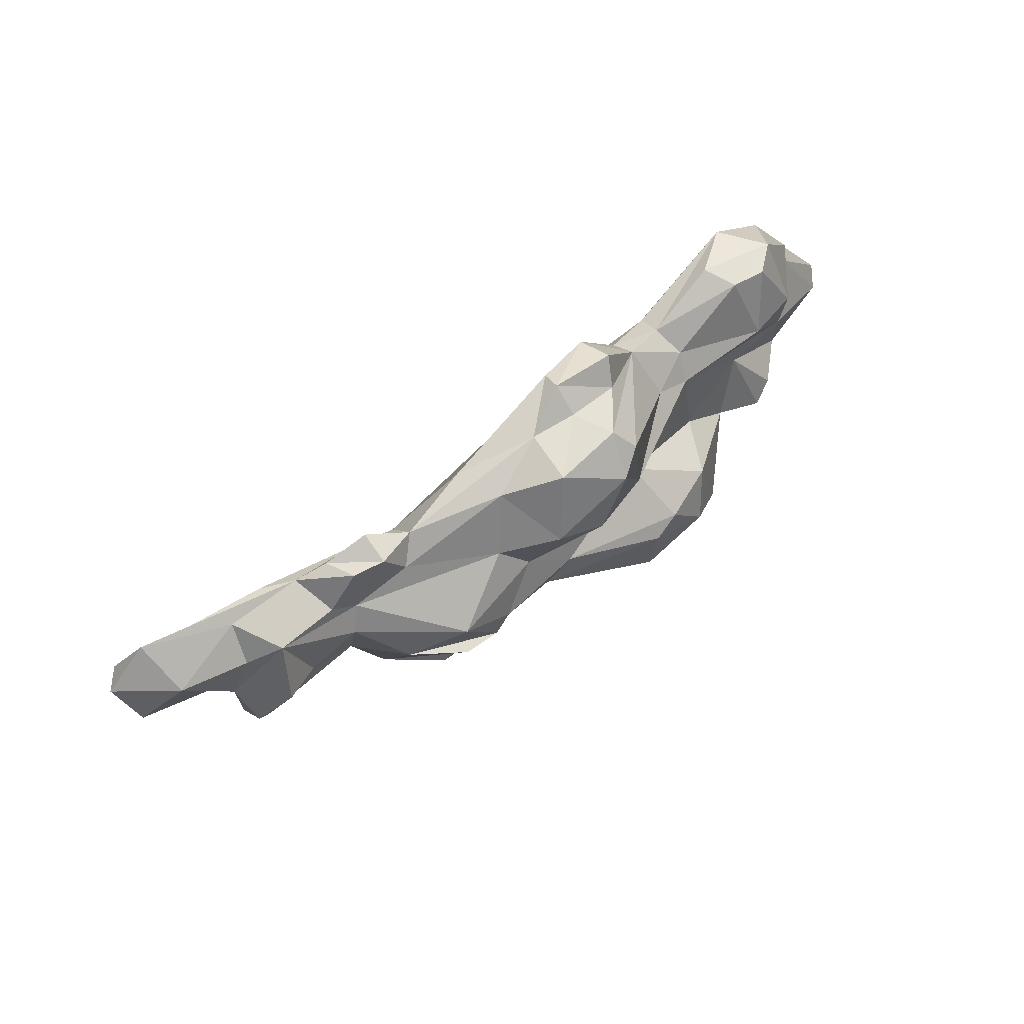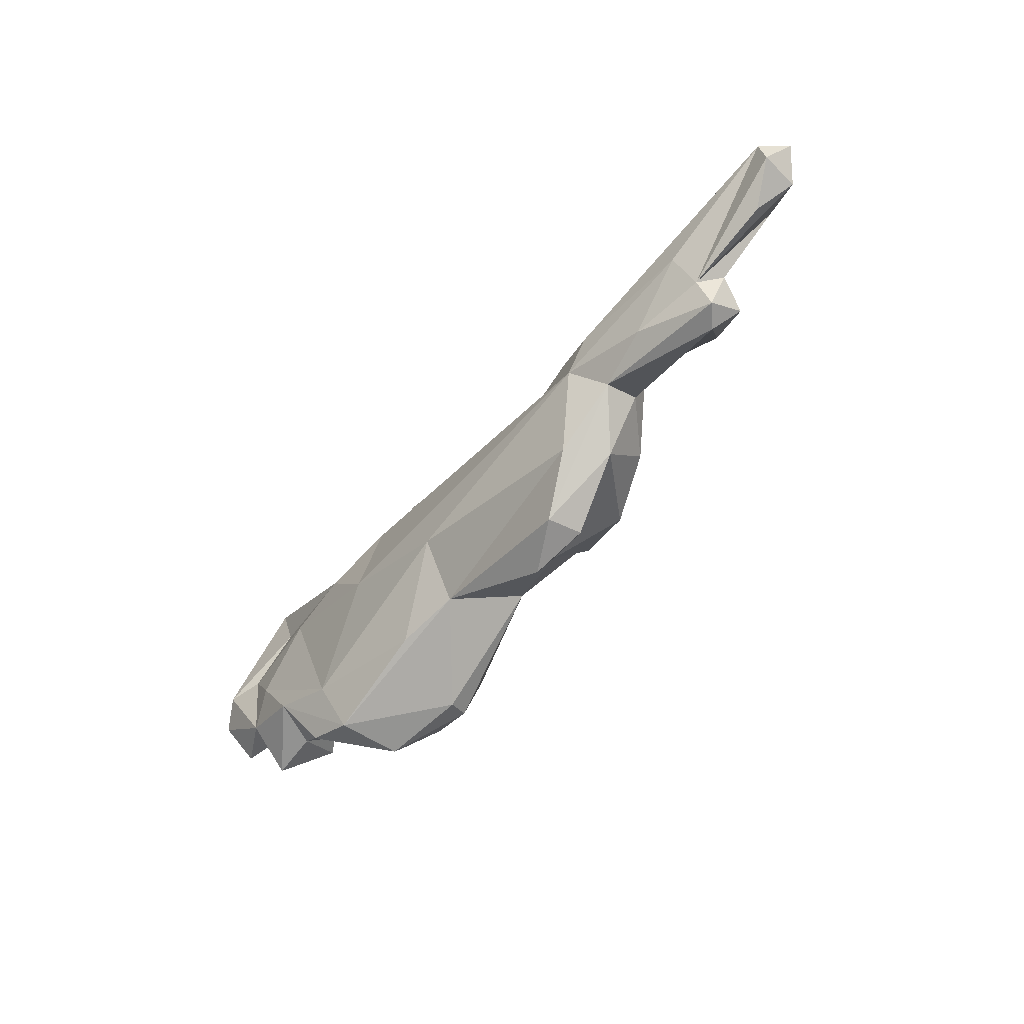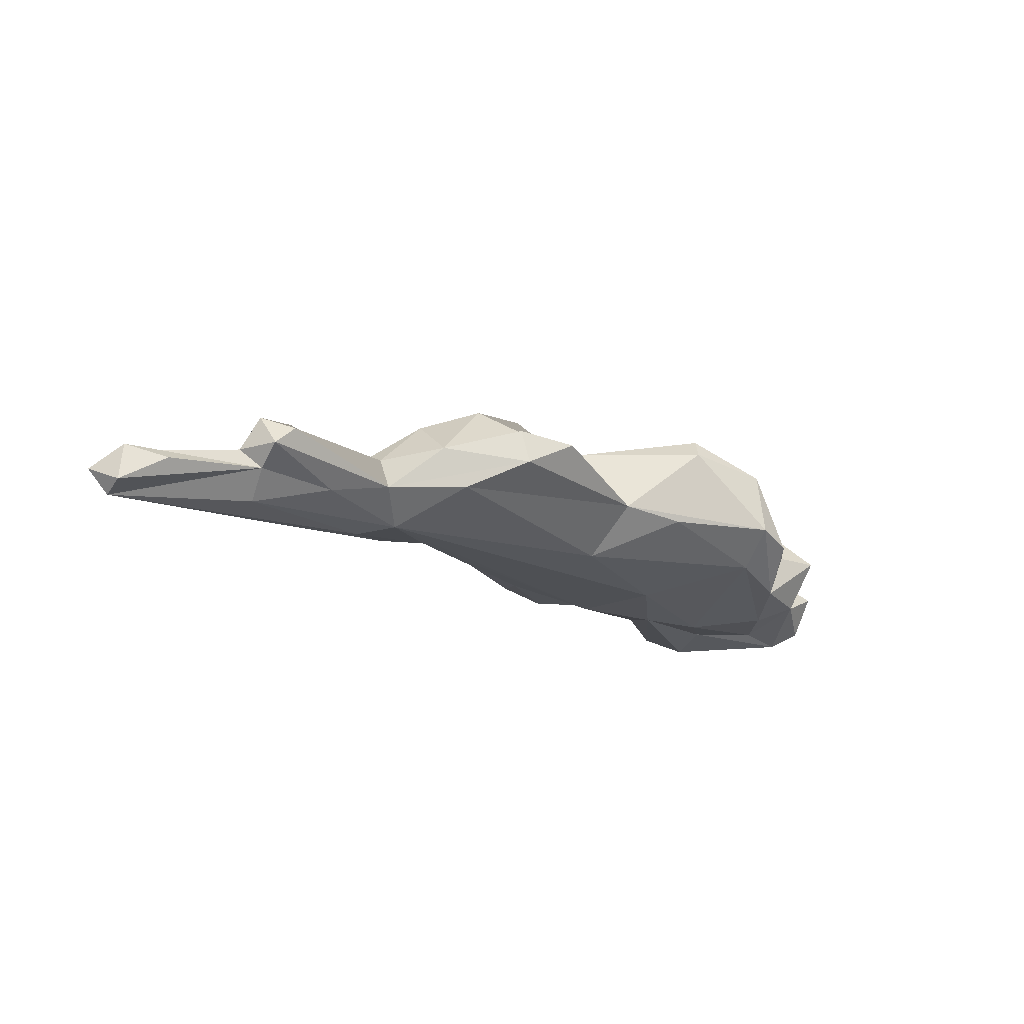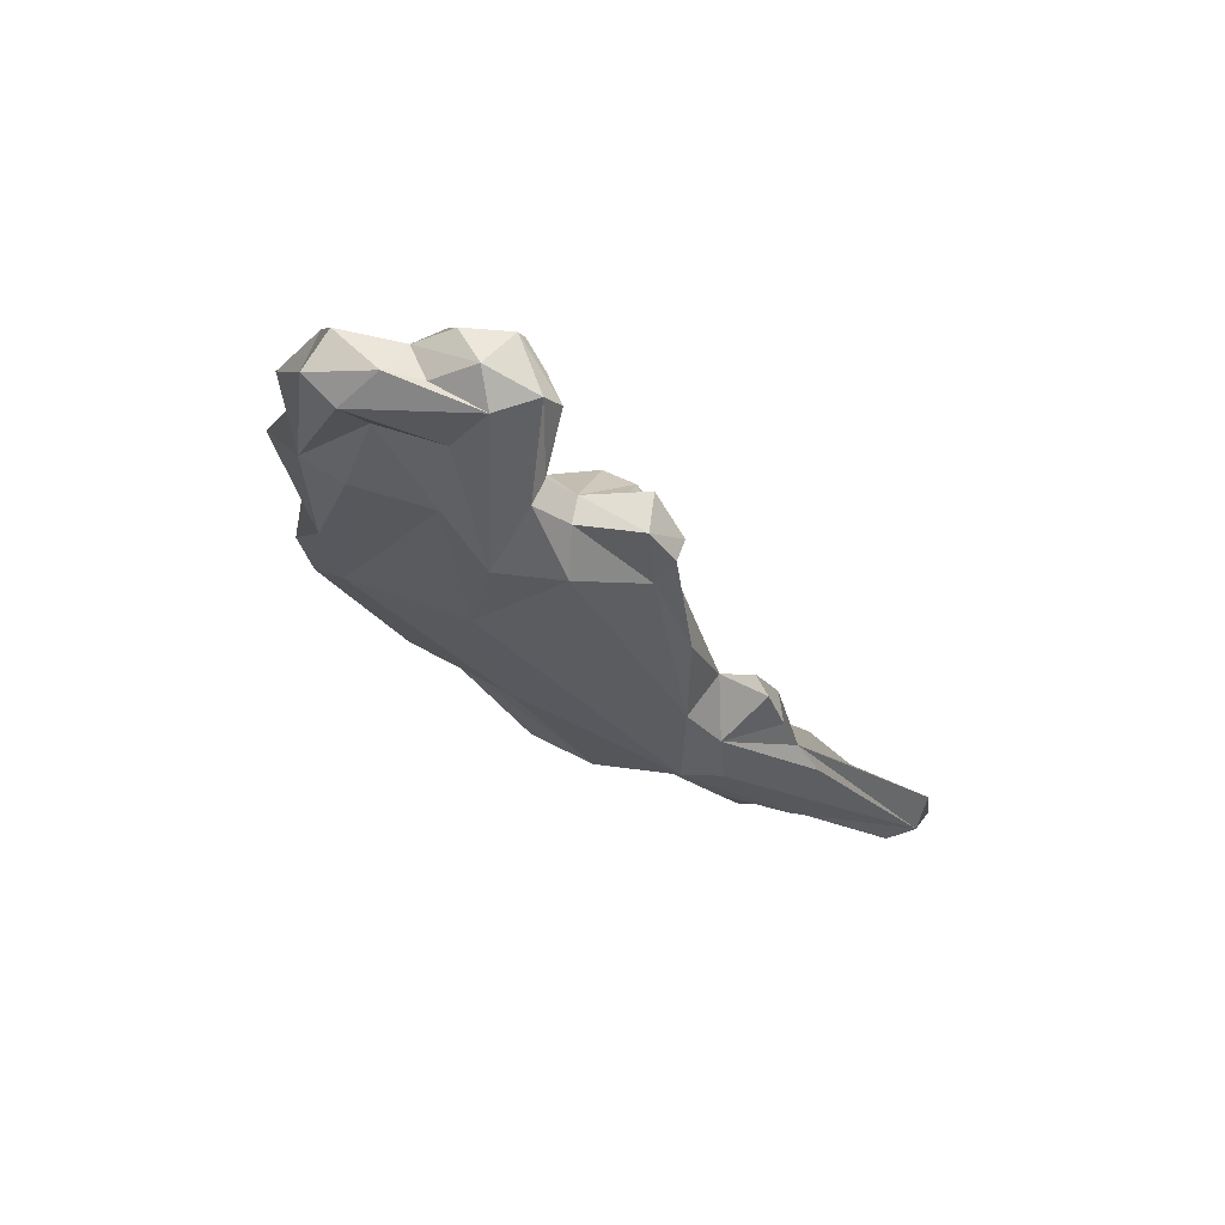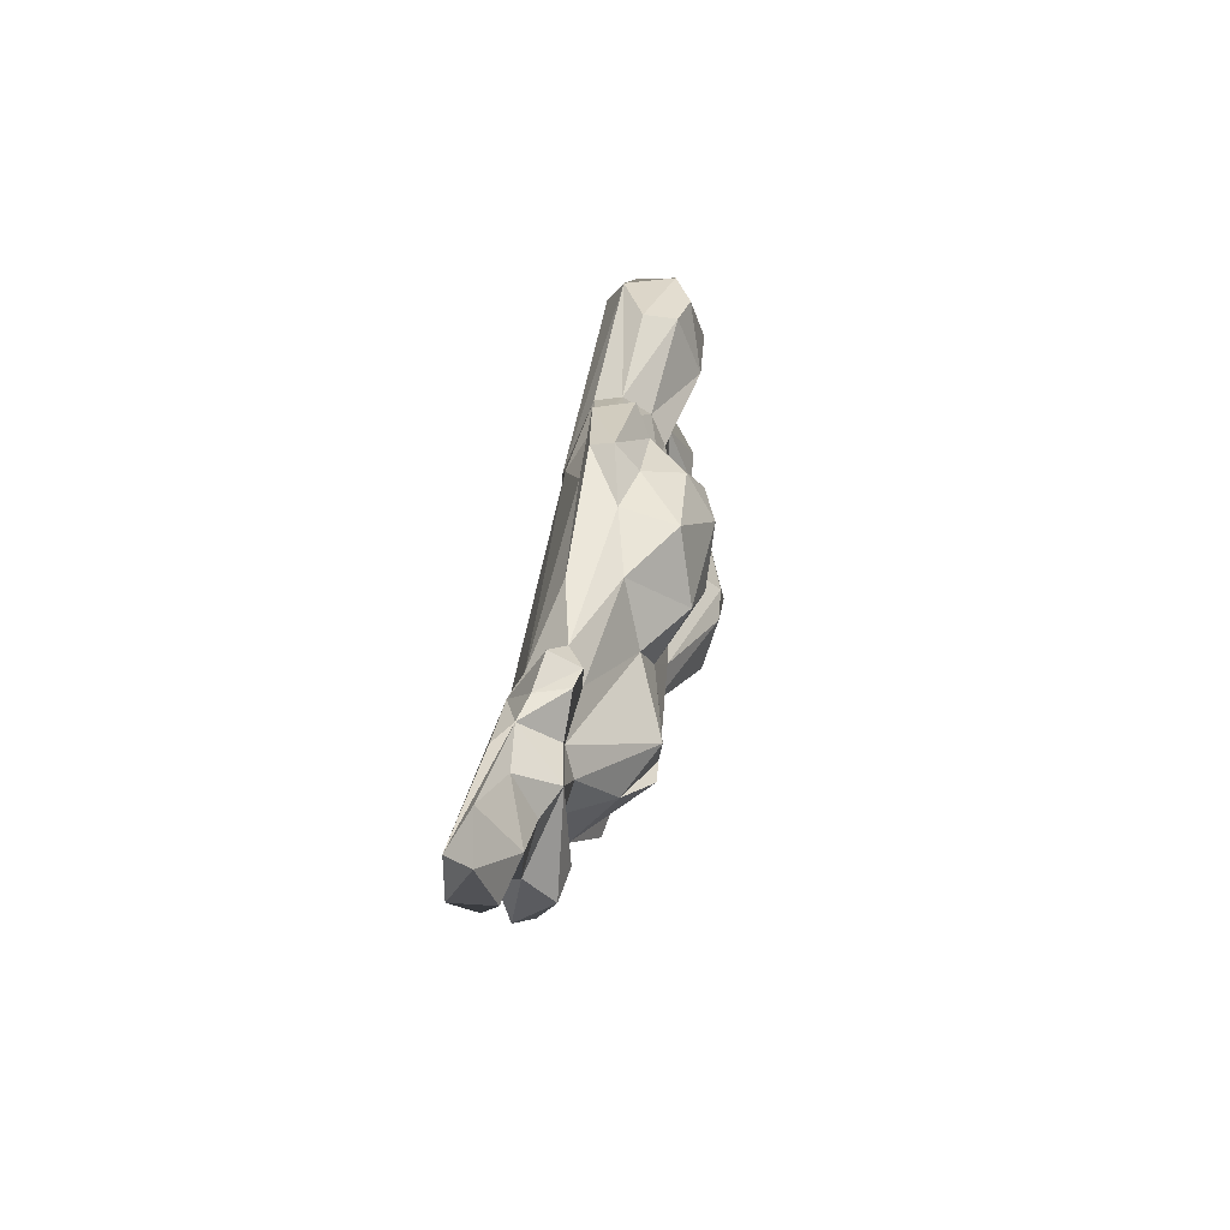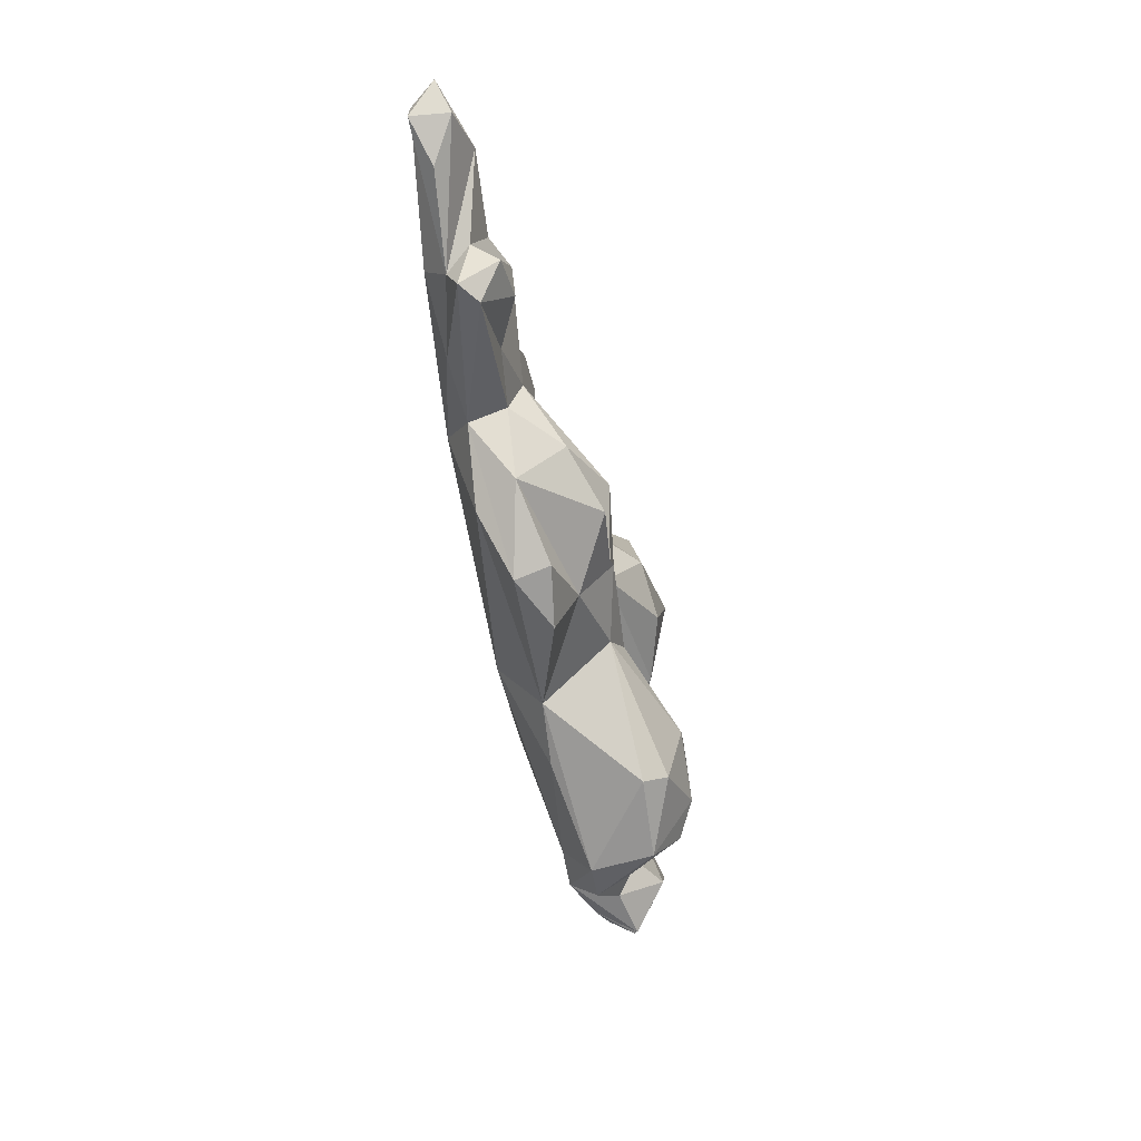
<metadata>
{"format":"obj","ext":"obj","renderer":"f3d","projection":"perspective","resolution":1024,"background":"white","views":[{"elev":48.0,"azim":137.1,"up":"+Z"},{"elev":-59.8,"azim":48.4,"up":"+Z"},{"elev":-25.1,"azim":146.6,"up":"+Y"},{"elev":-31.2,"azim":-52.7,"up":"+Y"},{"elev":30.3,"azim":96.3,"up":"+Z"},{"elev":-61.0,"azim":98.9,"up":"+Z"}]}
</metadata>
<code>
v 157.2 0 -65.18
v -314.7 32.98 -0.8979
v 351.6 10.42 -34.99
v -358.9 65.09 -41.91
v -193.3 52.34 -168.4
v 129.9 60.73 -14.45
v -106.1 69.84 62.85
v -290.2 104.8 36.39
v -239.6 75.57 -118.6
v -74.69 109 24.58
v 48.07 102.3 -136.9
v 318.9 50.3 -21.14
v -114.6 101.7 -175.8
v -192.2 72.95 13.3
v -168.8 132.6 -129.8
v 260.3 49.86 -40
v -115.5 132.1 -117.6
v -106.7 112.7 -51.87
v -135 132 -102.4
v -19.85 92.63 -133.6
v 234 61.68 -33.39
v -39.03 100.2 -111.9
v 4.557 94.86 -85.72
v 128.4 84.11 -113.7
v 137.2 1.055 -91.58
v 84.93 15.84 -48.19
v -232.4 18.53 -16.1
v 348.1 9.398 -4.58
v -56.15 35.36 25.35
v -281.7 29.53 66.8
v 322.9 24.67 -63.23
v 69.96 38.92 -187.3
v 257.8 33.36 -9.769
v 246.3 45.13 -124.9
v -266 64.08 -108.1
v -357.7 81.33 -6.301
v -364.4 71.19 9.269
v -57.77 59.96 53.63
v 90.91 46.12 -21.75
v 76.16 65.56 -185
v -232 51.13 -148.5
v -281.4 82.66 87.48
v 161 48.29 -107.2
v -59.93 77.54 31.76
v 191.5 26.15 -17.64
v -236.3 88.29 72.54
v -247.2 80.16 -91.27
v -129.7 7.338 -76.39
v 251.6 4.569 -65.5
v 201.3 13.01 -102.6
v -168.7 8.32 -27.63
v -37.46 6.843 -121.3
v 124.3 9.866 -44.59
v -117.6 17.02 -0.9373
v -45.96 39.5 -162.8
v 218.5 14.53 -16.32
v 109 18.77 -155.9
v -198.2 29.75 -134
v -268.8 31.64 22.98
v -259.1 44.7 90.41
v 256.6 22.15 -90.85
v -97.55 37.28 -165.2
v -283.9 25.36 -50.37
v -188.8 29.79 23.96
v 31.2 36.39 -4.994
v 128.9 37.17 -2.829
v -251.7 26.87 -105.5
v -344.4 26.66 -0.9596
v 331.2 24.89 18.24
v 158.9 20.39 -118.5
v -312.2 72.01 -98.39
v -312.1 38.38 -66.08
v -314.6 44.54 44.6
v -182.9 52.01 30.69
v -62.33 41.75 49.04
v -27.34 65.67 19.92
v 364.6 29.36 -0.9284
v 349.8 40.55 -36.15
v 32.71 60.82 -194.1
v -329.7 64.44 -53.23
v -310.9 79.07 -43.21
v -324.1 70.31 37.32
v -105.4 38.72 57.2
v -302.9 50.41 76.87
v -225.9 62.79 79.26
v 165.1 32.26 -12.9
v 270.3 40.44 -76.8
v 259.9 31.75 -119.5
v 264 60.95 -98.29
v -275.9 98.17 -85.19
v -286.9 98.36 -64.03
v -300.5 90.53 -5.634
v -148.7 57.05 30.65
v -101.6 80.29 37.01
v 157.6 57.69 -12.14
v 234.8 65.79 -92.1
v 128.7 49.33 -152.8
v -254.4 105.1 20.81
v -161.5 80.96 -7.792
v 179.4 54.28 -39.11
v 34.15 78.16 -156.3
v -121.2 119.7 -164.6
v -185.6 99.91 -169.9
v -199.9 119.5 -133.6
v -206 79.05 -74.95
v -90.59 120.5 5.743
v -18.48 109.7 12.24
v -69.98 130.5 -10.31
v 17.33 74.72 -10.26
v -190.1 83.75 -11.58
v 31.51 87.47 -59.71
v 105.7 57.27 -43.56
v 154.1 51.49 -57.4
v -180.9 120 -89.36
v -121.5 91.67 -65.7
v -50.33 125.6 -56.59
v -7.335 119.3 -45.74
v 82.9 104 -131.2
v 162.9 58.61 -77.78
v 35.55 103.2 -121.8
v -369.7 41.96 -8.345
v -343.1 40.9 32.63
v -147.8 36.32 24.84
v -312.6 77.17 65.31
v -261.4 95.85 77.04
v -255.6 81.85 -30.23
v 201.2 50.42 -98.8
v 86.16 108.2 -97.12
f 1 25 49
f 50 49 25
f 25 48 52
f 70 25 57
f 57 25 52
f 51 27 48
f 48 54 51
f 54 48 25
f 1 26 25
f 28 1 49
f 1 53 26
f 49 61 28
f 50 61 49
f 70 50 25
f 52 48 58
f 48 27 58
f 58 27 63
f 63 27 2
f 59 27 51
f 26 54 25
f 56 53 1
f 55 57 52
f 55 52 62
f 52 58 62
f 59 2 27
f 51 54 64
f 54 26 29
f 56 1 28
f 45 56 28
f 3 28 61
f 30 59 51
f 60 30 51
f 60 51 64
f 28 69 45
f 57 55 32
f 5 62 58
f 72 63 2
f 2 59 68
f 30 68 59
f 64 54 123
f 26 65 29
f 53 39 26
f 75 29 65
f 65 26 39
f 66 39 53
f 56 45 53
f 70 88 50
f 58 67 5
f 41 5 67
f 58 63 67
f 63 72 67
f 2 68 72
f 121 72 68
f 54 29 123
f 3 61 31
f 70 57 32
f 55 62 5
f 41 67 35
f 35 67 71
f 72 71 67
f 4 72 121
f 121 68 122
f 122 68 30
f 122 30 73
f 64 74 60
f 123 74 64
f 74 123 93
f 75 65 76
f 65 39 76
f 6 39 66
f 53 86 66
f 45 69 33
f 69 28 77
f 3 77 28
f 31 78 3
f 50 88 61
f 70 34 88
f 55 79 32
f 4 80 72
f 71 72 80
f 81 71 80
f 122 37 121
f 37 36 121
f 121 36 4
f 81 80 36
f 80 4 36
f 73 82 122
f 37 122 82
f 29 83 123
f 83 93 123
f 7 93 83
f 29 75 83
f 83 75 38
f 7 83 38
f 75 76 38
f 6 66 86
f 86 53 45
f 3 78 77
f 78 31 61
f 32 97 70
f 97 32 40
f 79 40 32
f 73 84 82
f 8 82 124
f 124 82 84
f 73 30 84
f 30 60 84
f 8 124 42
f 124 84 42
f 42 84 60
f 8 42 125
f 125 42 46
f 85 46 42
f 60 85 42
f 74 46 85
f 85 60 74
f 74 93 14
f 6 86 95
f 87 61 88
f 89 87 88
f 97 43 70
f 101 79 55
f 71 90 35
f 9 41 35
f 9 35 47
f 90 47 35
f 71 91 90
f 91 71 81
f 81 36 92
f 37 82 36
f 82 92 36
f 7 94 93
f 10 93 94
f 7 38 94
f 76 44 38
f 10 94 44
f 94 38 44
f 76 107 44
f 109 107 76
f 6 112 39
f 112 109 39
f 109 76 39
f 95 86 45
f 21 45 33
f 33 69 12
f 12 69 77
f 12 77 78
f 78 61 12
f 12 61 87
f 89 88 34
f 96 34 127
f 101 97 40
f 79 101 40
f 5 13 55
f 13 20 55
f 13 5 103
f 103 5 41
f 90 91 126
f 126 91 81
f 126 81 92
f 92 82 8
f 92 8 98
f 125 46 98
f 8 125 98
f 74 14 46
f 14 98 46
f 93 99 14
f 110 14 99
f 10 106 93
f 93 106 99
f 6 113 112
f 6 95 100 113
f 95 45 100
f 89 34 96
f 55 20 101
f 13 103 102
f 102 103 15
f 9 103 41
f 104 15 103
f 104 103 9
f 114 104 47
f 104 9 47
f 90 126 47
f 105 47 126
f 126 92 110
f 10 44 107
f 108 106 10
f 108 10 107
f 108 107 117
f 117 107 109
f 21 100 45
f 12 16 33
f 87 16 12
f 127 34 43
f 34 70 43
f 13 102 20
f 102 15 17
f 114 15 104
f 126 110 105
f 92 98 110
f 98 14 110
f 110 99 18
f 108 18 106
f 18 99 106
f 112 111 109
f 113 111 112
f 33 16 21
f 87 89 21
f 89 96 21
f 20 102 17
f 114 19 15
f 15 19 17
f 47 105 114
f 115 114 105
f 115 19 114
f 105 110 115
f 108 117 116
f 108 116 18
f 111 117 109
f 101 118 97
f 20 17 22
f 19 22 17
f 22 19 115
f 110 18 115
f 111 23 117
f 117 23 116
f 115 18 23
f 23 18 116
f 128 111 113
f 87 21 16
f 97 24 43
f 119 43 24
f 20 120 101
f 11 118 101 120
f 22 120 20
f 100 21 113
f 96 127 21
f 97 118 24
f 11 24 118
f 120 22 23
f 23 22 115
f 128 120 23
f 128 23 111
f 113 21 119
f 21 127 119
f 43 119 127
f 119 24 128
f 11 128 24
f 11 120 128
f 119 128 113

</code>
